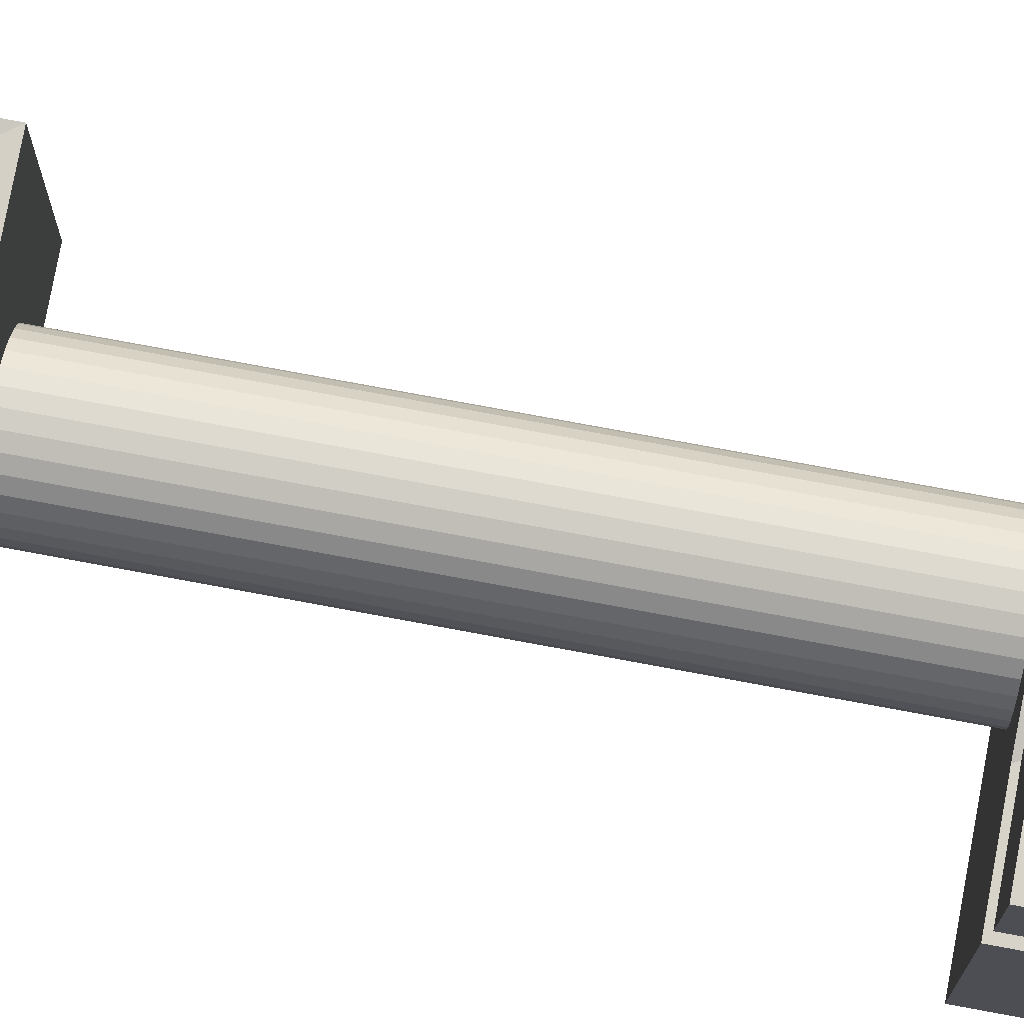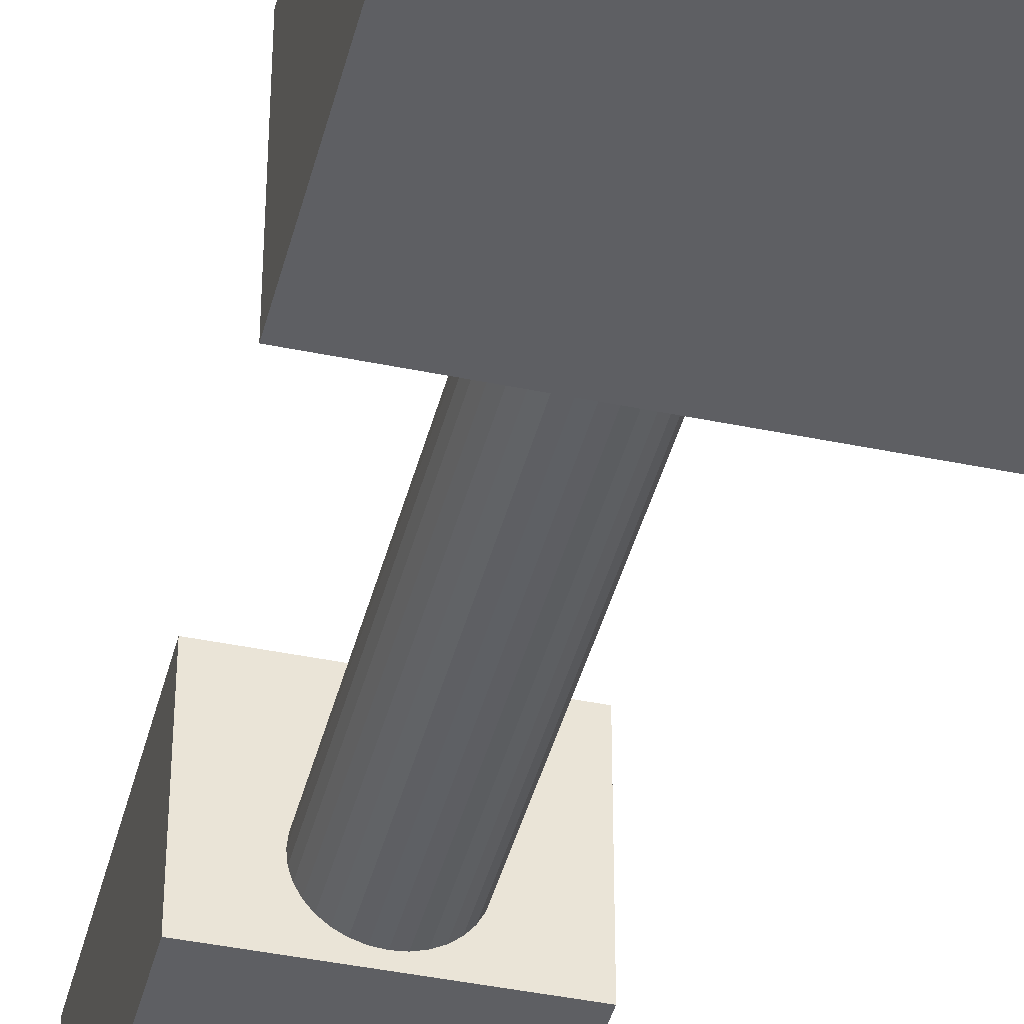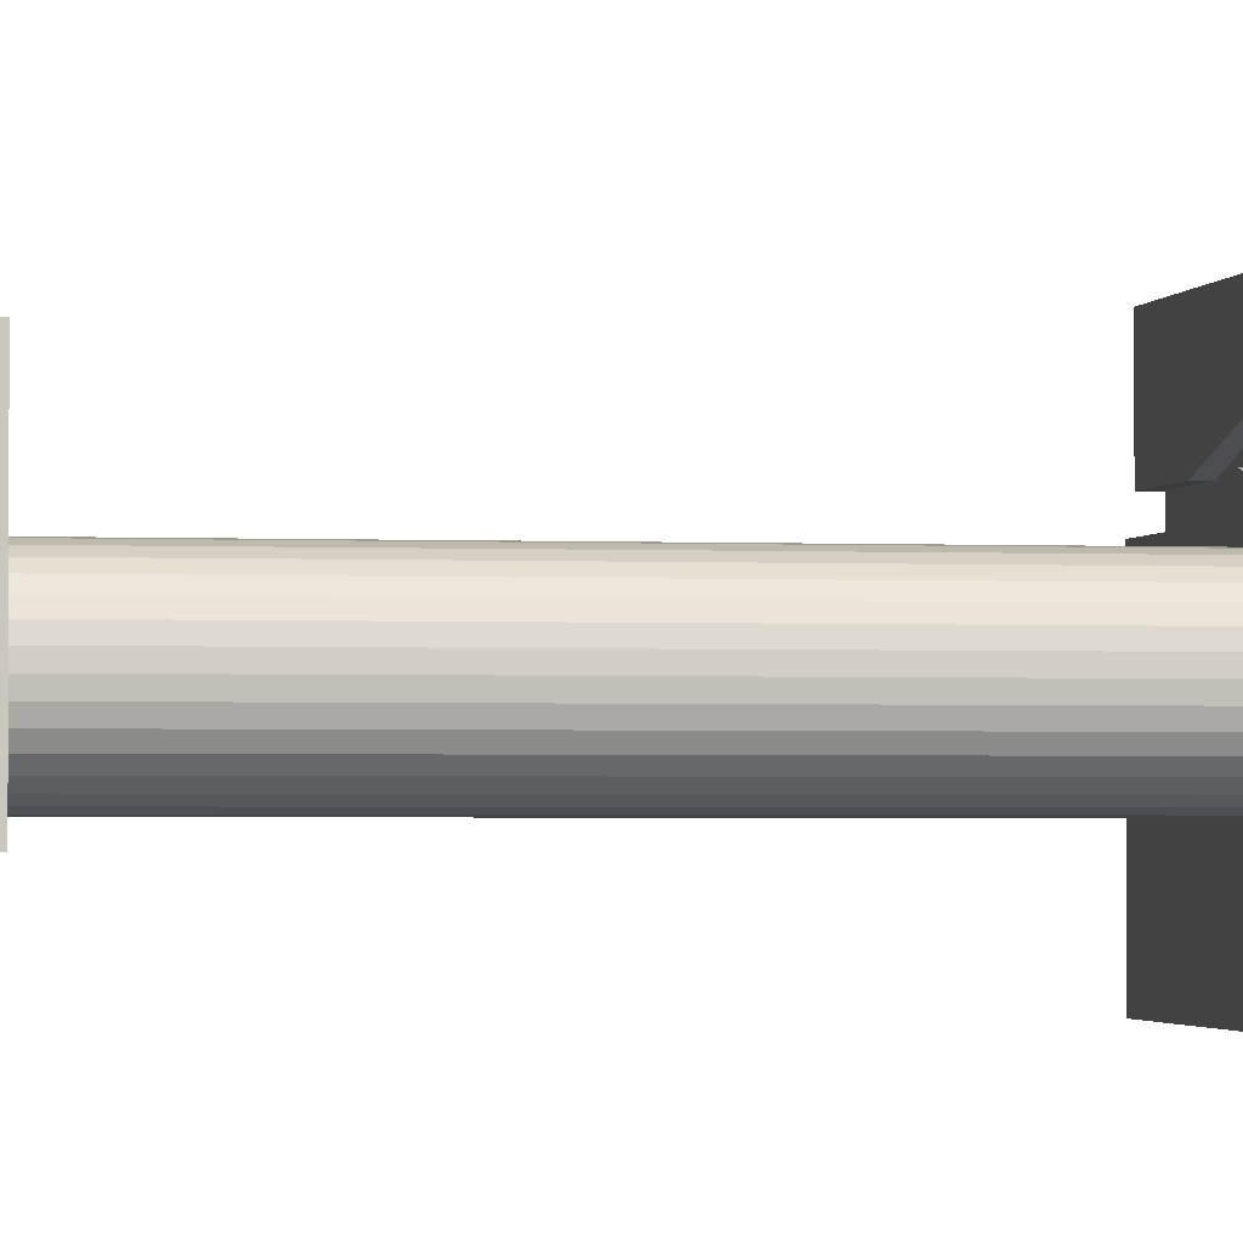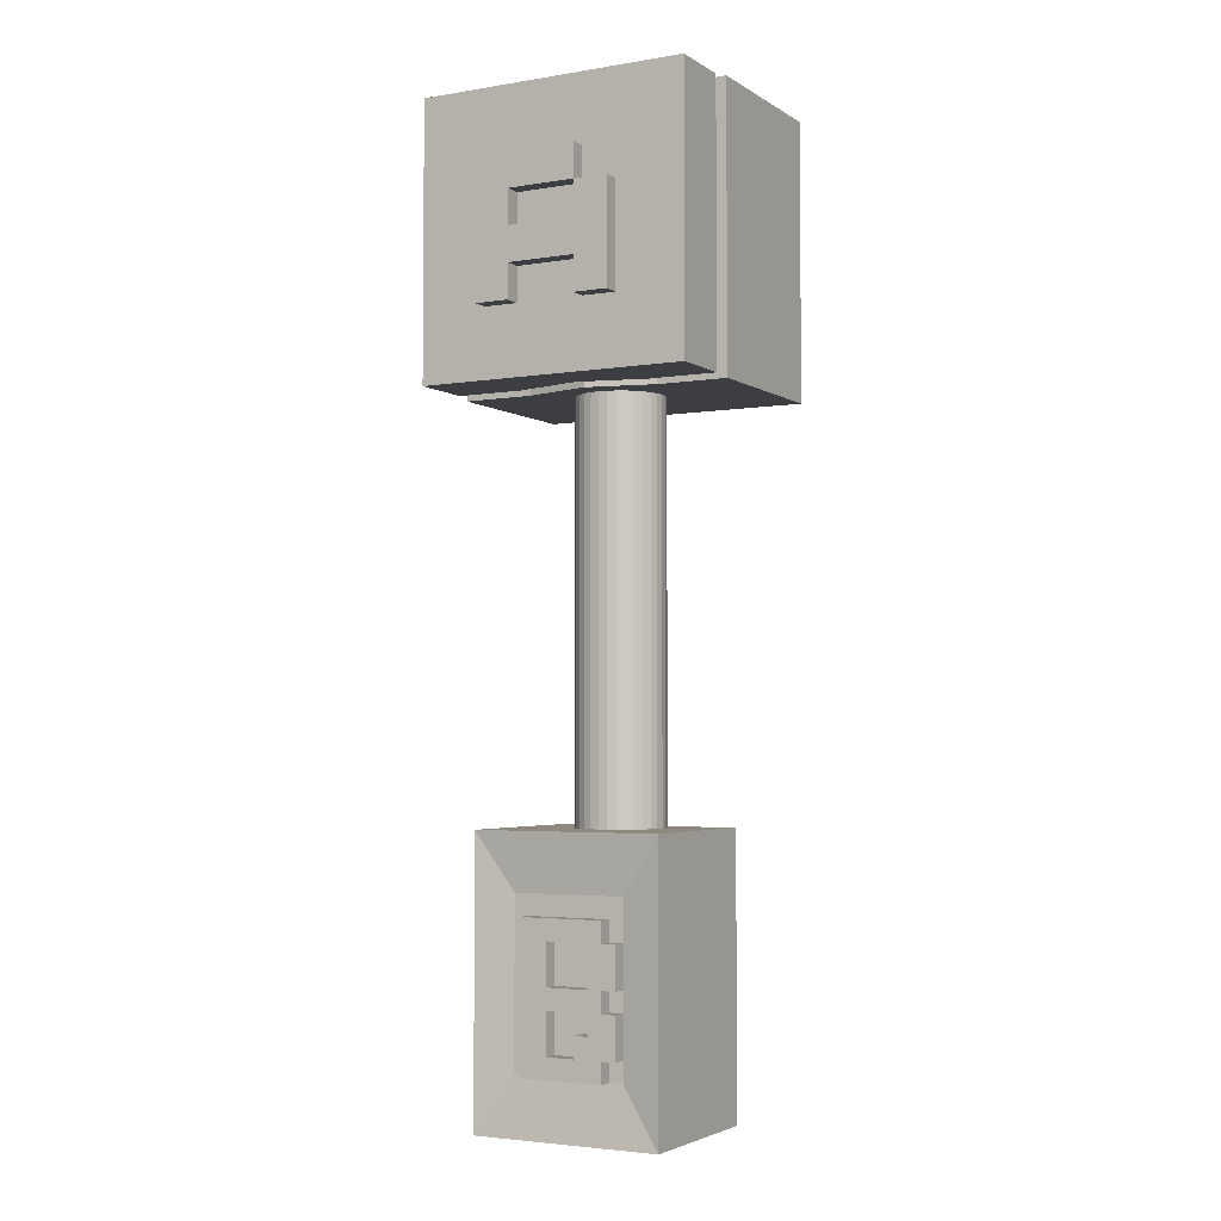
<metadata>
{"format":"obj","ext":"obj","renderer":"f3d","projection":"perspective","resolution":1024,"background":"white","views":[{"elev":76.8,"azim":-79.5,"up":"+Y"},{"elev":-42.0,"azim":-14.0,"up":"+Y"},{"elev":-1.9,"azim":-100.6,"up":"+Y"},{"elev":-3.6,"azim":-151.4,"up":"+Z"}]}
</metadata>
<code>
o Cube
v 0.5037 -0.6305 -0.5127
v 0.5037 -0.03115 -0.5127
v 0.5037 -0.6305 0.4873
v 0.5037 -0.03115 0.4873
v -0.4963 -0.6305 -0.5127
v -0.4963 -0.03115 -0.5127
v -0.4963 -0.6305 0.4873
v -0.4963 -0.03115 0.4873
v 0.5037 -0.03115 -0.01267
v 0.00367 0.03082 0.4873
v -0.4963 -0.03115 -0.01267
v 0.003671 0.03082 -0.5127
v 0.003671 0.2595 -0.01267
v 0.5037 -0.03115 0.2373
v -0.2463 -0.03115 0.4873
v -0.4963 -0.03115 -0.2627
v 0.2537 -0.03115 -0.5127
v 0.5037 -0.03115 -0.2627
v 0.2537 -0.03115 0.4873
v -0.4963 -0.03115 0.2373
v -0.2463 -0.03115 -0.5127
v 0.003671 0.09002 -0.4726
v -0.4562 0.02805 -0.01267
v 0.00367 0.09002 0.4472
v 0.4636 0.02805 -0.01267
v -0.4562 0.02805 0.4472
v -0.4562 0.02805 -0.4726
v 0.4636 0.02805 0.4472
v 0.4636 0.02805 -0.4726
v 0.4636 -0.03115 -0.4726
v 0.4636 -0.03115 0.4472
v -0.4562 -0.03115 -0.4726
v -0.4562 -0.03115 0.4472
v 0.4636 -0.03115 -0.01267
v 0.00367 0.03082 0.4472
v -0.4562 -0.03115 -0.01267
v 0.003671 0.03082 -0.4726
v 0.4942 0.02805 -0.5032
v 0.4636 -0.03115 0.2173
v -0.2263 -0.03115 0.4472
v -0.4562 -0.03115 -0.2426
v 0.2336 -0.03115 -0.4726
v 0.4636 -0.03115 -0.2426
v 0.2336 -0.03115 0.4472
v -0.4562 -0.03115 0.2173
v -0.2263 -0.03115 -0.4726
v 0.4942 0.02805 0.4778
v -0.4868 0.02805 -0.5032
v -0.4868 0.02805 0.4778
v 0.4942 0.02805 -0.01267
v 0.00367 0.09002 0.4778
v -0.4868 0.02805 -0.01267
v 0.003671 0.09002 -0.5032
v 0.4636 0.02805 0.2173
v -0.2263 0.02805 0.4472
v -0.4562 0.02805 -0.2426
v 0.2336 0.02805 -0.4726
v 0.4636 0.02805 -0.2426
v 0.2336 0.02805 0.4472
v -0.4562 0.02805 0.2173
v -0.2263 0.02805 -0.4726
v 0.003671 0.2595 -0.5032
v -0.4868 0.2595 -0.01267
v 0.00367 0.2595 0.4778
v 0.4942 0.2595 -0.01267
v -0.4868 0.2595 0.4778
v -0.4868 0.2595 -0.5032
v 0.4942 0.2595 0.4778
v 0.4942 0.2595 -0.5032
v 0.4942 0.02805 0.2326
v -0.2416 0.02805 0.4778
v -0.4868 0.02805 -0.2579
v 0.2489 0.02805 -0.5032
v 0.4942 0.02805 -0.2579
v 0.2489 0.02805 0.4778
v -0.4868 0.02805 0.2326
v -0.2416 0.02805 -0.5032
v 0.4942 0.2595 0.2326
v -0.2416 0.2595 0.4778
v -0.4868 0.2595 -0.2579
v 0.2489 0.2595 -0.5032
v 0.4942 0.2595 -0.2579
v 0.2489 0.2595 0.4778
v -0.4868 0.2595 0.2326
v -0.2416 0.2595 -0.5032
v 0.003671 0.2595 -0.2579
v 0.003671 0.2595 0.2326
v -0.2416 0.2595 -0.01267
v 0.2489 0.2595 -0.01267
v 0.2489 0.2595 0.2326
v -0.2416 0.2595 0.2326
v -0.2416 0.2595 -0.2579
v 0.2489 0.2595 -0.2579
v 0.003671 0.2595 0.11
v 0.1263 0.2595 -0.01267
v 0.003671 0.2595 -0.1353
v -0.119 0.2595 -0.01267
v 0.2489 0.2595 0.11
v 0.1263 0.2595 0.2326
v -0.2416 0.2595 0.11
v -0.119 0.2595 0.2326
v -0.2416 0.2595 -0.1353
v -0.119 0.2595 -0.2579
v 0.2489 0.2595 -0.1353
v 0.1263 0.2595 -0.2579
v 0.1263 0.2595 -0.1353
v -0.119 0.2595 -0.1353
v 0.1263 0.2595 0.11
v -0.119 0.2595 0.11
v 0.1263 0.32 -0.01267
v 0.003671 0.32 -0.01267
v -0.119 0.32 -0.01267
v -0.2416 0.32 -0.01267
v 0.2489 0.32 0.11
v 0.2489 0.32 -0.01267
v 0.1263 0.32 0.2326
v 0.003671 0.32 0.2326
v -0.2416 0.32 0.11
v -0.2416 0.32 -0.1353
v -0.2416 0.32 -0.2579
v -0.119 0.32 -0.2579
v 0.2489 0.32 -0.1353
v 0.2489 0.32 -0.2579
v 0.003671 0.32 0.11
v 0.003671 0.32 -0.1353
v -0.119 0.32 0.2326
v 0.1263 0.32 -0.2579
v 0.1263 0.32 -0.1353
v -0.119 0.32 -0.1353
v 0.1263 0.32 0.11
v -0.119 0.32 0.11
f 1 2 18 9 14 4 3
f 3 4 19 10 15 8 7
f 7 8 20 11 16 6 5
f 5 6 21 12 17 2 1
f 3 7 5 1
f 4 14 39 31
f 18 2 30 43
f 17 12 37 42
f 6 16 41 32
f 12 21 46 37
f 16 11 36 41
f 11 20 45 36
f 15 10 35 40
f 10 19 44 35
f 14 9 34 39
f 8 15 40 33
f 21 6 32 46
f 9 18 43 34
f 20 8 33 45
f 2 17 42 30
f 19 4 31 44
f 36 45 60 23
f 40 35 24 55
f 35 44 59 24
f 39 34 25 54
f 46 32 27 61
f 34 43 58 25
f 45 33 26 60
f 30 42 57 29
f 44 31 28 59
f 32 41 56 27
f 43 30 29 58
f 33 40 55 26
f 42 37 22 57
f 31 39 54 28
f 37 46 61 22
f 41 36 23 56
f 23 60 76 52
f 60 26 49 76
f 28 54 70 47
f 22 61 77 53
f 59 28 47 75
f 26 55 71 49
f 58 29 38 74
f 27 56 72 48
f 57 22 53 73
f 29 57 73 38
f 56 23 52 72
f 55 24 51 71
f 25 58 74 50
f 24 59 75 51
f 54 25 50 70
f 61 27 48 77
f 51 75 83 64
f 74 38 69 82
f 50 74 82 65
f 73 53 62 81
f 72 52 63 80
f 38 73 81 69
f 71 51 64 79
f 48 72 80 67
f 70 50 65 78
f 49 71 79 66
f 77 48 67 85
f 53 77 85 62
f 47 70 78 68
f 76 49 66 84
f 52 76 84 63
f 75 47 68 83
f 93 82 69 81
f 92 103 86 62 85
f 109 94 13 97
f 90 78 65 89 98
f 88 100 118 113
f 64 83 90 99 87
f 83 68 78 90
f 84 91 100 88 63
f 66 79 91 84
f 79 64 87 101 91
f 80 92 85 67
f 63 88 102 92 80
f 107 96 86 103
f 86 105 93 81 62
f 109 101 126 131
f 89 65 82 93 104
f 96 106 105 86
f 89 104 122 115
f 103 92 120 121
f 109 97 112 131
f 107 103 121 129
f 87 99 116 117
f 94 108 95 13
f 108 98 114 130
f 99 90 98 108
f 102 88 113 119
f 91 101 109 100
f 13 95 110 111
f 130 114 115 110
f 128 122 123 127
f 111 110 128 125
f 110 115 122 128
f 119 129 121 120
f 113 112 129 119
f 112 111 125 129
f 117 116 130 124
f 118 131 112 113
f 126 117 124 131
f 97 13 111 112
f 93 105 127 123
f 100 109 131 118
f 96 107 129 125
f 104 93 123 122
f 105 106 128 127
f 94 109 131 124
f 95 108 130 110
f 99 108 130 116
f 98 89 115 114
f 106 96 125 128
f 101 87 117 126
f 108 94 124 130
f 92 102 119 120
o Cylinder
v -0.1588 -0.2222 -0.3709
v -0.1588 -0.2222 -2.033
v -0.1557 -0.2531 -0.3709
v -0.1557 -0.2531 -2.033
v -0.1467 -0.2829 -0.3709
v -0.1467 -0.2829 -2.033
v -0.132 -0.3104 -0.3709
v -0.132 -0.3104 -2.033
v -0.1123 -0.3344 -0.3709
v -0.1123 -0.3344 -2.033
v -0.0882 -0.3542 -0.3709
v -0.0882 -0.3542 -2.033
v -0.06075 -0.3688 -0.3709
v -0.06075 -0.3688 -2.033
v -0.03097 -0.3779 -0.3709
v -0.03097 -0.3779 -2.033
v -0 -0.3809 -0.3709
v -0 -0.3809 -2.033
v 0.03097 -0.3779 -0.3709
v 0.03097 -0.3779 -2.033
v 0.06075 -0.3688 -0.3709
v 0.06075 -0.3688 -2.033
v 0.0882 -0.3542 -0.3709
v 0.0882 -0.3542 -2.033
v 0.1123 -0.3344 -0.3709
v 0.1123 -0.3344 -2.033
v 0.132 -0.3104 -0.3709
v 0.132 -0.3104 -2.033
v 0.1467 -0.2829 -0.3709
v 0.1467 -0.2829 -2.033
v 0.1557 -0.2531 -0.3709
v 0.1557 -0.2531 -2.033
v 0.1588 -0.2222 -0.3709
v 0.1588 -0.2222 -2.033
v 0.1557 -0.1912 -0.3709
v 0.1557 -0.1912 -2.033
v 0.1467 -0.1614 -0.3709
v 0.1467 -0.1614 -2.033
v 0.132 -0.134 -0.3709
v 0.132 -0.134 -2.033
v 0.1123 -0.1099 -0.3709
v 0.1123 -0.1099 -2.033
v 0.0882 -0.09018 -0.3709
v 0.0882 -0.09018 -2.033
v 0.06075 -0.0755 -0.3709
v 0.06075 -0.0755 -2.033
v 0.03097 -0.06647 -0.3709
v 0.03097 -0.06647 -2.033
v -0 -0.06342 -0.3709
v -0 -0.06342 -2.033
v -0.03097 -0.06647 -0.3709
v -0.03097 -0.06647 -2.033
v -0.06075 -0.07551 -0.3709
v -0.06075 -0.07551 -2.033
v -0.0882 -0.09018 -0.3709
v -0.0882 -0.09018 -2.033
v -0.1123 -0.1099 -0.3709
v -0.1123 -0.1099 -2.033
v -0.132 -0.134 -0.3709
v -0.132 -0.134 -2.033
v -0.1467 -0.1614 -0.3709
v -0.1467 -0.1614 -2.033
v -0.1557 -0.1912 -0.3709
v -0.1557 -0.1912 -2.033
f 132 133 135 134
f 134 135 137 136
f 136 137 139 138
f 138 139 141 140
f 140 141 143 142
f 142 143 145 144
f 144 145 147 146
f 146 147 149 148
f 148 149 151 150
f 150 151 153 152
f 152 153 155 154
f 154 155 157 156
f 156 157 159 158
f 158 159 161 160
f 160 161 163 162
f 162 163 165 164
f 164 165 167 166
f 166 167 169 168
f 168 169 171 170
f 170 171 173 172
f 172 173 175 174
f 174 175 177 176
f 176 177 179 178
f 178 179 181 180
f 180 181 183 182
f 182 183 185 184
f 184 185 187 186
f 186 187 189 188
f 188 189 191 190
f 190 191 193 192
f 135 133 195 193 191 189 187 185 183 181 179 177 175 173 171 169 167 165 163 161 159 157 155 153 151 149 147 145 143 141 139 137
f 192 193 195 194
f 194 195 133 132
f 132 134 136 138 140 142 144 146 148 150 152 154 156 158 160 162 164 166 168 170 172 174 176 178 180 182 184 186 188 190 192 194
o Cube.001
v 0.3457 -0.4187 -2.983
v 0.3457 0.1576 -2.983
v 0.3457 -0.4187 -1.983
v 0.3457 0.1576 -1.983
v -0.3383 -0.4187 -2.983
v -0.3383 0.1576 -2.983
v -0.3383 -0.4187 -1.983
v -0.3383 0.1576 -1.983
v 0.2062 0.1312 -2.779
v 0.2062 0.1312 -2.187
v -0.1989 0.1312 -2.187
v -0.1989 0.1312 -2.779
v 0.2062 0.1312 -2.483
v 0.003671 0.1312 -2.187
v -0.1989 0.1312 -2.483
v 0.003671 0.1312 -2.779
v 0.003671 0.1312 -2.483
v 0.2062 0.1312 -2.335
v -0.09762 0.1312 -2.187
v -0.1989 0.1312 -2.631
v 0.105 0.1312 -2.779
v 0.2062 0.1312 -2.631
v 0.105 0.1312 -2.187
v -0.1989 0.1312 -2.335
v -0.09762 0.1312 -2.779
v 0.003671 0.1312 -2.631
v 0.003671 0.1312 -2.335
v -0.09762 0.1312 -2.483
v -0.09762 0.1312 -2.631
v 0.2062 0.1312 -2.261
v -0.1483 0.1312 -2.187
v -0.1989 0.1312 -2.705
v 0.1556 0.1312 -2.779
v 0.2062 0.1312 -2.557
v 0.05432 0.1312 -2.187
v -0.1989 0.1312 -2.409
v -0.04697 0.1312 -2.779
v 0.003671 0.1312 -2.705
v 0.003671 0.1312 -2.409
v -0.1483 0.1312 -2.483
v 0.05432 0.1312 -2.483
v 0.2062 0.1312 -2.409
v -0.04697 0.1312 -2.187
v -0.1989 0.1312 -2.557
v 0.05432 0.1312 -2.779
v 0.2062 0.1312 -2.705
v 0.1556 0.1312 -2.187
v -0.1989 0.1312 -2.261
v -0.1483 0.1312 -2.779
v 0.003671 0.1312 -2.557
v 0.003671 0.1312 -2.261
v -0.04697 0.1312 -2.483
v 0.1556 0.1312 -2.483
v 0.105 0.1312 -2.261
v 0.05432 0.1312 -2.335
v 0.1556 0.1312 -2.335
v -0.09762 0.1312 -2.409
v -0.09762 0.1312 -2.261
v -0.1483 0.1312 -2.335
v -0.04697 0.1312 -2.335
v -0.09762 0.1312 -2.557
v -0.04697 0.1312 -2.631
v 0.05432 0.1312 -2.631
v 0.1556 0.1312 -2.631
v 0.1556 0.1312 -2.557
v 0.05432 0.1312 -2.557
v 0.05432 0.1312 -2.705
v -0.04697 0.1312 -2.557
v -0.1483 0.1312 -2.557
v -0.1483 0.1312 -2.705
v -0.04697 0.1312 -2.261
v -0.1483 0.1312 -2.261
v 0.1556 0.1312 -2.261
v 0.05432 0.1312 -2.261
v 0.05432 0.1312 -2.409
v 0.1556 0.1312 -2.409
v -0.04697 0.1312 -2.409
v -0.04697 0.1312 -2.705
v 0.1556 0.1312 -2.705
v -0.1989 0.1852 -2.409
v -0.1989 0.1852 -2.483
v -0.04697 0.1852 -2.779
v 0.003671 0.1852 -2.779
v 0.003671 0.1852 -2.705
v -0.1483 0.1852 -2.483
v 0.05432 0.1852 -2.483
v 0.003671 0.1852 -2.483
v -0.1989 0.1852 -2.557
v -0.1989 0.1852 -2.631
v 0.05432 0.1852 -2.779
v 0.105 0.1852 -2.779
v -0.1483 0.1852 -2.779
v -0.09762 0.1852 -2.779
v 0.003671 0.1852 -2.261
v 0.003671 0.1852 -2.335
v -0.04697 0.1852 -2.483
v -0.09762 0.1852 -2.483
v 0.1556 0.1852 -2.483
v 0.105 0.1852 -2.483
v 0.105 0.1852 -2.409
v 0.105 0.1852 -2.261
v 0.105 0.1852 -2.335
v 0.05432 0.1852 -2.335
v 0.1556 0.1852 -2.335
v -0.09762 0.1852 -2.409
v -0.09762 0.1852 -2.261
v -0.09762 0.1852 -2.335
v -0.1483 0.1852 -2.335
v -0.1989 0.1852 -2.335
v -0.04697 0.1852 -2.335
v -0.09762 0.1852 -2.705
v -0.09762 0.1852 -2.557
v -0.09762 0.1852 -2.631
v -0.1483 0.1852 -2.631
v -0.04697 0.1852 -2.631
v 0.105 0.1852 -2.705
v 0.105 0.1852 -2.557
v 0.105 0.1852 -2.631
v 0.1556 0.1852 -2.631
v -0.1989 0.1852 -2.705
v 0.1556 0.1852 -2.779
v 0.003671 0.1852 -2.557
v 0.05432 0.1852 -2.631
v 0.1556 0.1852 -2.557
v 0.05432 0.1852 -2.557
v 0.05432 0.1852 -2.705
v -0.04697 0.1852 -2.557
v -0.1483 0.1852 -2.557
v -0.1483 0.1852 -2.705
v -0.04697 0.1852 -2.261
v -0.1483 0.1852 -2.261
v -0.1483 0.1852 -2.409
v 0.1556 0.1852 -2.261
v 0.05432 0.1852 -2.261
v 0.05432 0.1852 -2.409
v 0.1556 0.1852 -2.409
v -0.04697 0.1852 -2.409
v -0.04697 0.1852 -2.705
v 0.1556 0.1852 -2.705
f 196 197 199 198
f 198 199 203 202
f 202 203 201 200
f 200 201 197 196
f 198 202 200 196
f 201 203 206 243 219 231 210 239 215 227 207
f 274 241 204 228
f 199 197 204 241 217 229 208 237 213 225 205
f 197 201 207 244 220 232 211 240 216 228 204
f 203 199 205 242 218 230 209 238 214 226 206
f 266 246 289 325
f 272 234 212 247
f 271 237 208 248
f 260 259 314 319
f 250 222 290 298
f 268 225 213 251
f 255 272 332 305
f 253 266 325 301
f 212 236 281 282
f 249 268 328 296
f 235 210 276 280
f 263 245 221 257
f 233 262 321 279
f 268 251 299 328
f 260 229 217 259
f 223 247 291 292
f 262 258 318 321
f 248 208 229 260
f 245 261 258 221
f 247 212 282 291
f 251 271 331 299
f 224 257 310 308
f 221 258 262 233
f 265 227 315 324
f 256 263 257 224
f 271 248 293 331
f 211 232 277 278
f 259 274 334 314
f 210 235 264 239
f 232 220 288 277
f 227 265 244 207
f 256 224 308 307
f 244 265 324 287
f 210 231 275 276
f 214 238 266 253
f 238 209 246 266
f 243 267 254 219
f 206 226 267 243
f 226 214 253 267
f 274 228 316 334
f 231 219 304 275
f 220 244 287 288
f 261 245 317 320
f 218 242 268 249
f 242 205 225 268
f 273 233 279 333
f 209 230 269 246
f 230 218 249 269
f 234 270 236 212
f 222 250 270 234
f 270 250 298 330
f 239 264 323 283
f 222 255 305 290
f 251 213 237 271
f 252 272 247 223
f 267 253 301 326
f 255 222 234 272
f 258 261 320 318
f 236 270 330 281
f 257 221 233 273
f 219 254 303 304
f 264 235 280 323
f 259 217 241 274
f 333 279 278 277
f 330 295 294 281
f 329 296 297 298
f 327 300 292 280
f 326 301 302 303
f 325 289 290 305
f 324 306 288 287
f 323 307 308 309
f 321 311 286 285
f 320 312 313 318
f 312 319 314 313
f 294 293 319 312
f 282 281 320 317
f 281 294 312 320
f 279 321 285 278
f 318 313 311 321
f 292 291 322 307
f 291 282 317 322
f 283 323 309 284
f 280 292 307 323
f 284 309 324 315
f 309 308 306 324
f 301 325 305 302
f 275 327 280 276
f 304 303 327 275
f 303 302 300 327
f 296 328 299 297
f 289 329 298 290
f 298 297 295 330
f 295 331 293 294
f 297 299 331 295
f 302 305 332 300
f 306 333 277 288
f 308 310 333 306
f 311 334 316 286
f 313 314 334 311
f 272 252 300 332
f 263 256 307 322
f 215 239 283 284
f 248 260 319 293
f 254 267 326 303
f 245 263 322 317
f 252 223 292 300
f 246 269 329 289
f 240 211 278 285
f 216 240 285 286
f 227 215 284 315
f 269 249 296 329
f 228 216 286 316
f 257 273 333 310

</code>
